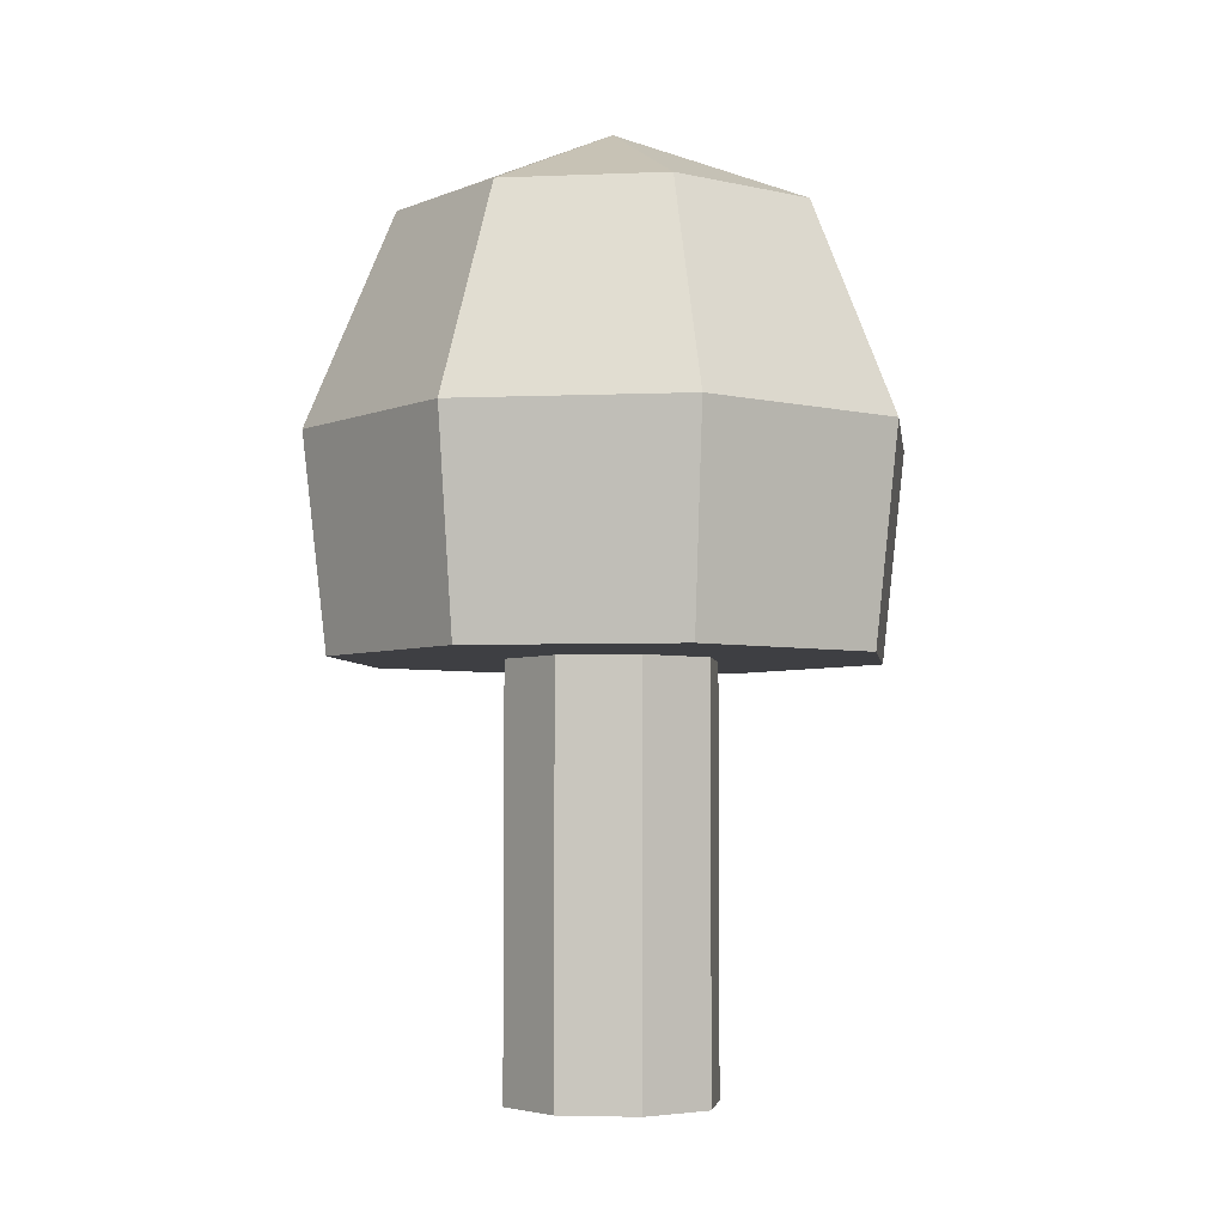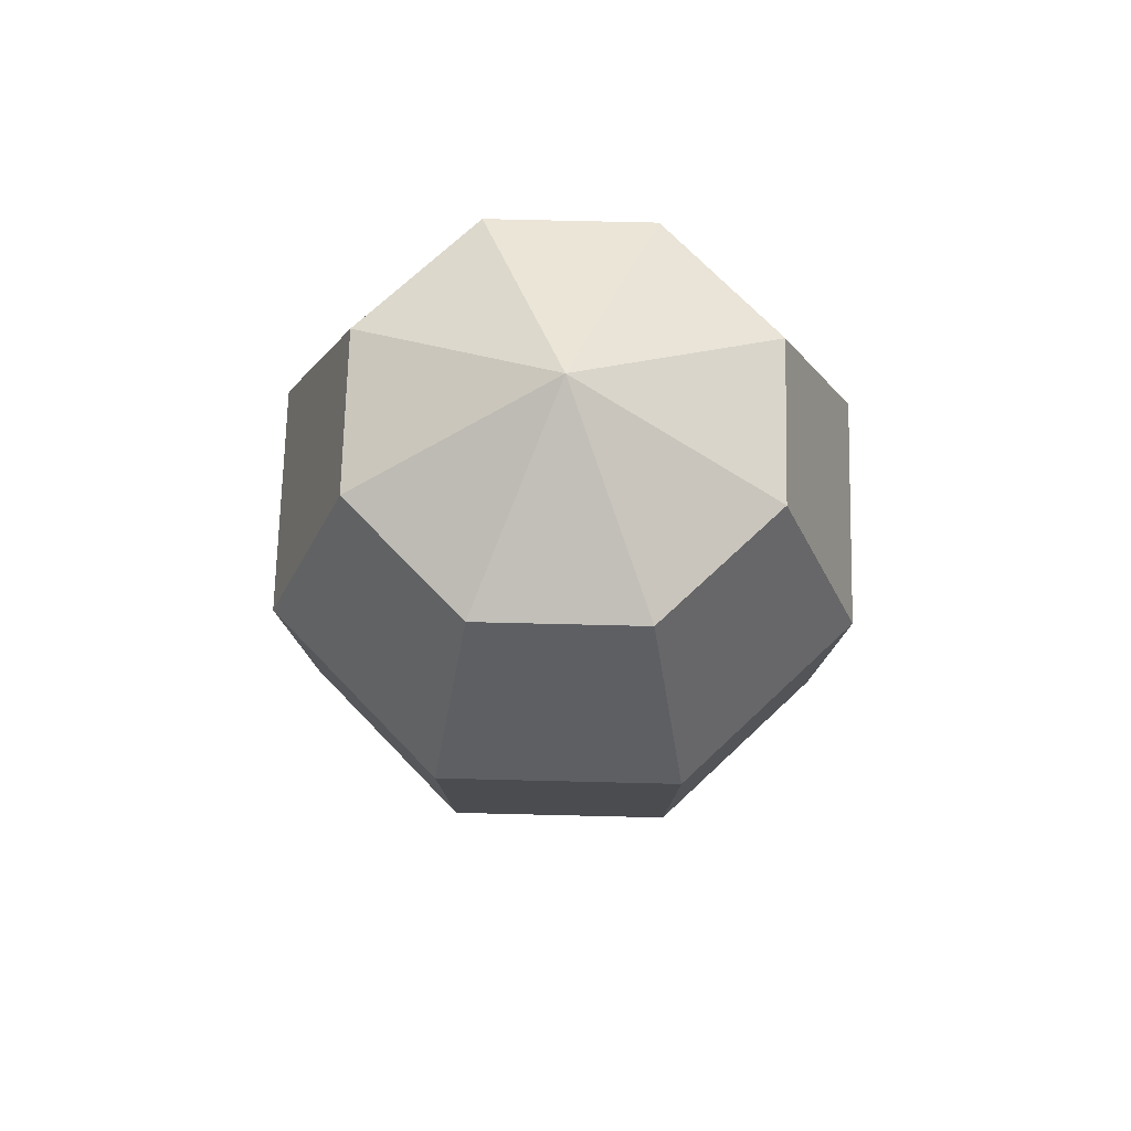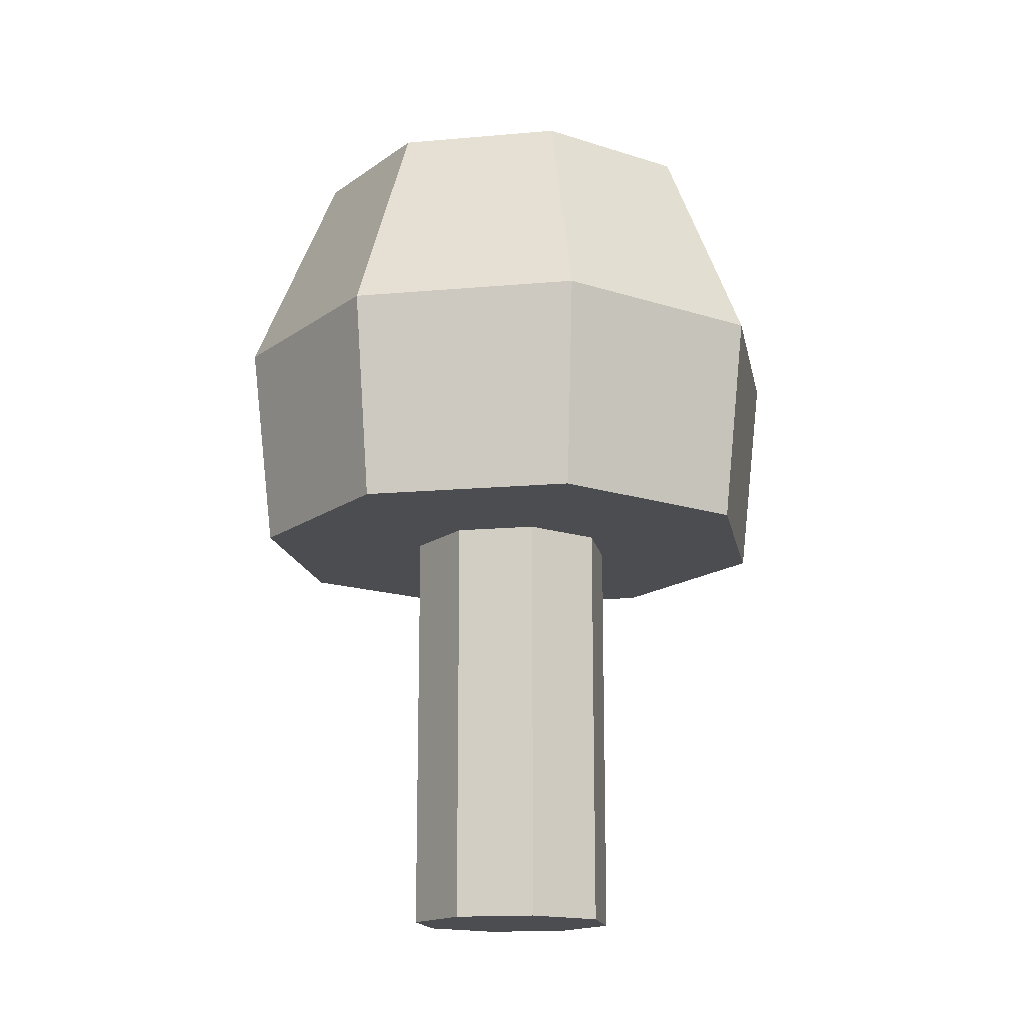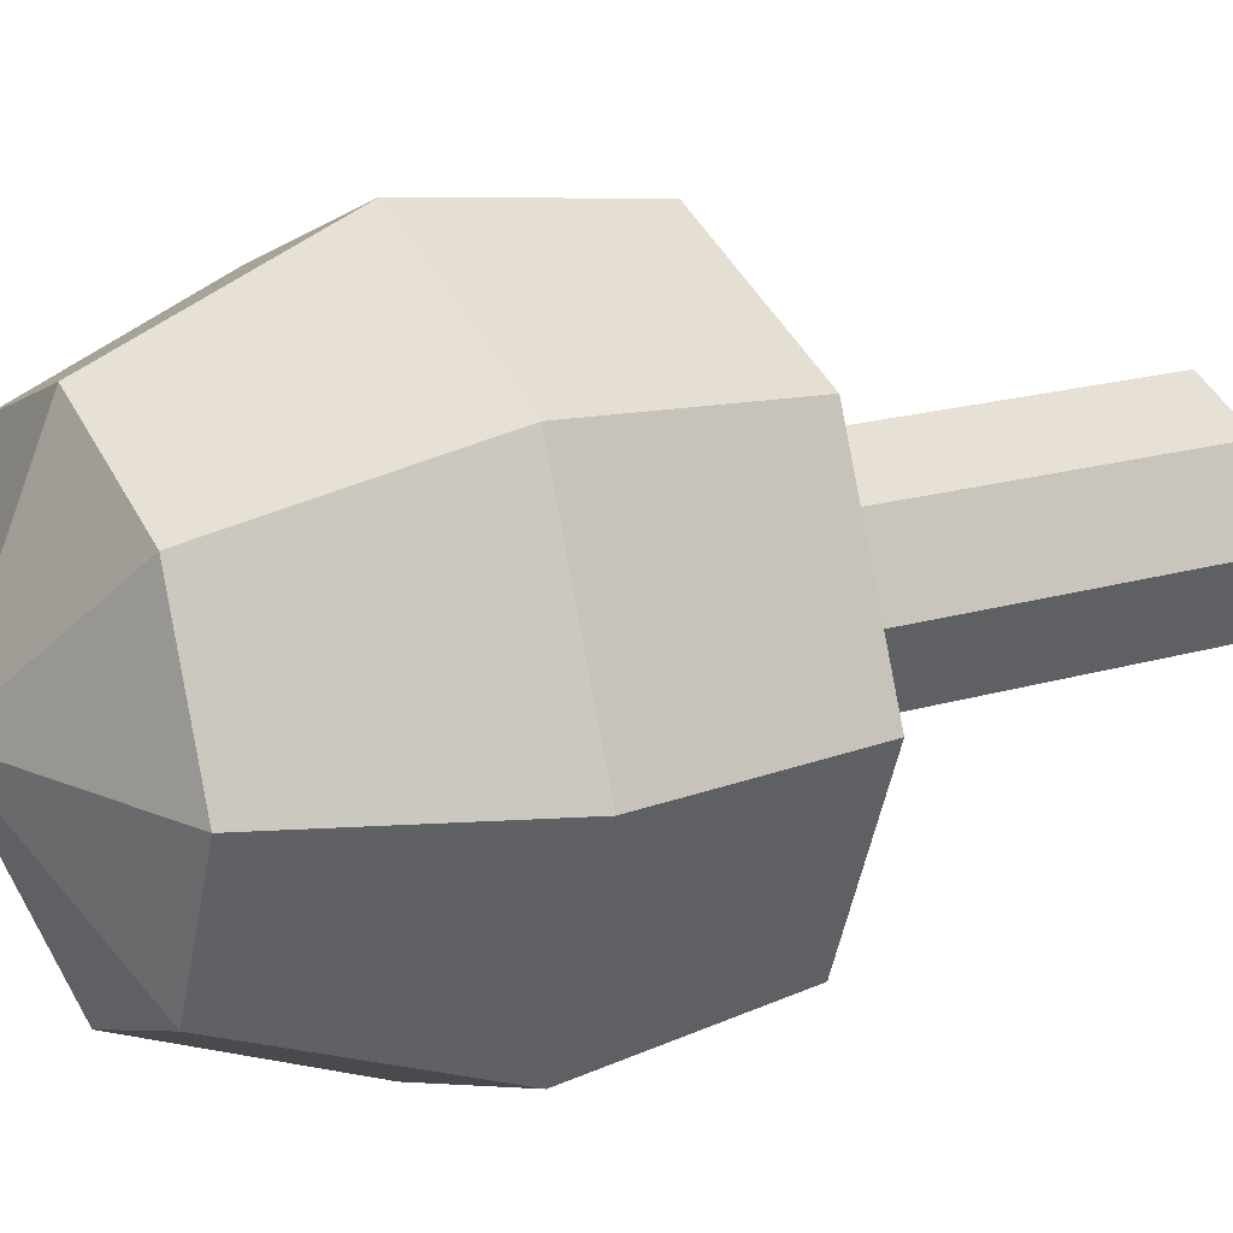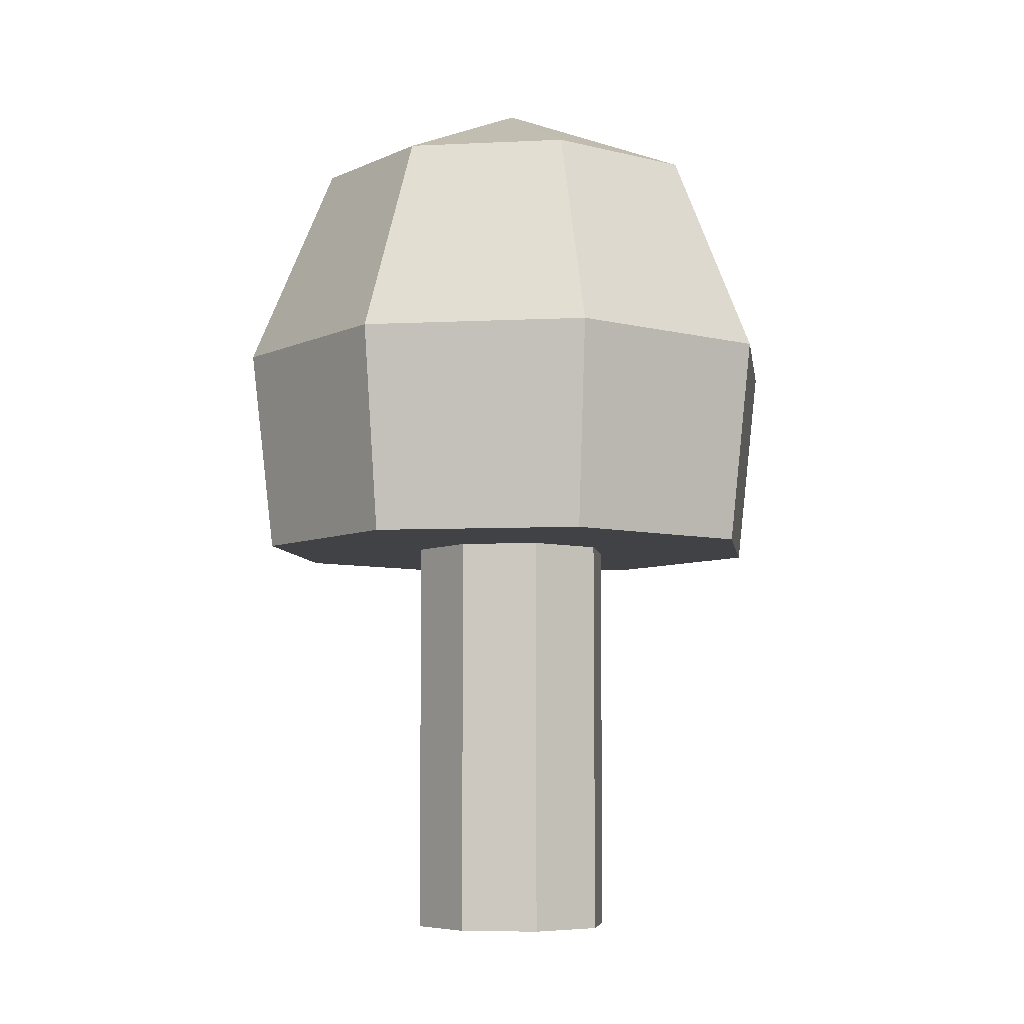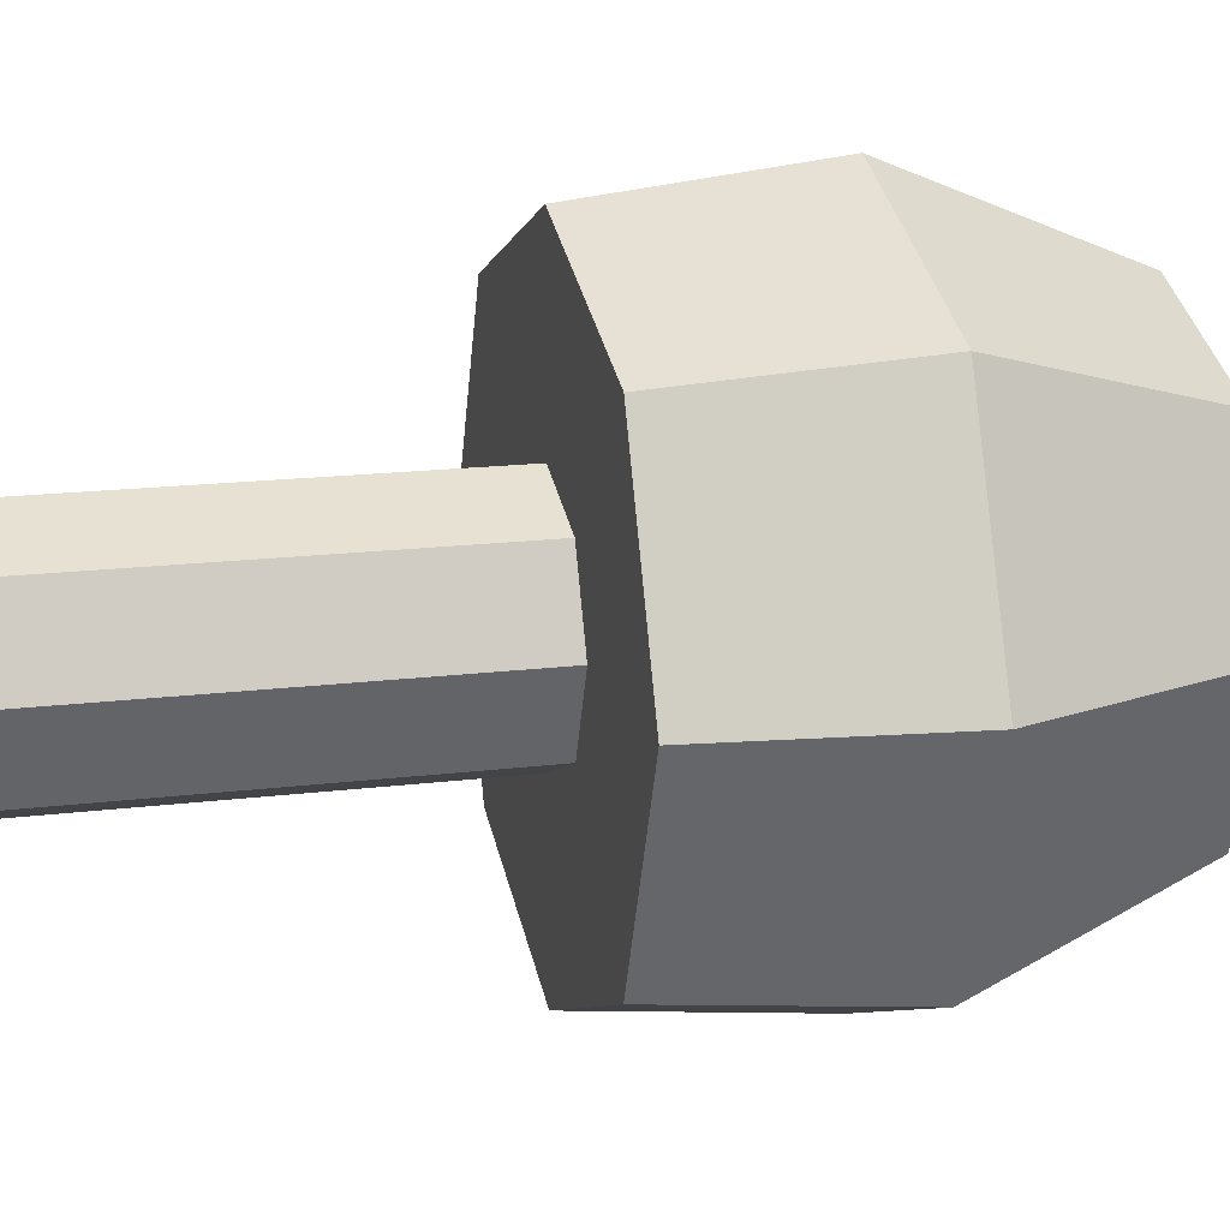
<metadata>
{"format":"obj","ext":"obj","renderer":"f3d","projection":"perspective","resolution":1024,"background":"white","views":[{"elev":-4.3,"azim":30.2,"up":"+Y"},{"elev":69.4,"azim":113.9,"up":"+Y"},{"elev":-15.8,"azim":-146.9,"up":"+Y"},{"elev":19.4,"azim":-118.9,"up":"+Z"},{"elev":-6.6,"azim":30.6,"up":"+Y"},{"elev":16.0,"azim":75.2,"up":"+Z"}]}
</metadata>
<code>
o Sphere
v 0.9192 -0.7071 0
v 1 0 -0
v 0.7071 0.7071 -0
v -0 1 -0
v 0.5 0.7071 0.5
v 0.7071 0 0.7071
v 0.65 -0.7071 0.65
v -0 -0.7071 0.9192
v -0 0 1
v -0 0.7071 0.7071
v -0.5 0.7071 0.5
v -0.7071 0 0.7071
v -0.65 -0.7071 0.65
v -0.9192 -0.7071 -0
v -1 -0 -0
v -0.7071 0.7071 -0
v -0.5 0.7071 -0.5
v -0.7071 -0 -0.7071
v -0.65 -0.7071 -0.65
v 0 -0.7071 -0.9192
v 0 -0 -1
v 0 0.7071 -0.7071
v 0.5 0.7071 -0.5
v 0.7071 -0 -0.7071
v 0.65 -0.7071 -0.65
v 0.3536 -0.7071 0
v 0.25 -0.7071 0.25
v -0 -0.7071 0.3536
v -0.25 -0.7071 0.25
v -0.3536 -0.7071 -0
v -0.25 -0.7071 -0.25
v 0 -0.7071 -0.3536
v 0.25 -0.7071 -0.25
v 0.25 -2.107 0.25
v 0.3536 -2.107 0
v -0 -2.107 0.3536
v -0.25 -2.107 0.25
v -0.3536 -2.107 -0
v -0.25 -2.107 -0.25
v 0 -2.107 -0.3536
v 0.25 -2.107 -0.25
v 0 -2.107 0
f 4 5 3
f 3 5 6 2
f 7 1 2 6
f 6 9 8 7
f 5 10 9 6
f 4 10 5
f 4 11 10
f 10 11 12 9
f 9 12 13 8
f 12 15 14 13
f 11 16 15 12
f 4 16 11
f 4 17 16
f 16 17 18 15
f 15 18 19 14
f 18 21 20 19
f 17 22 21 18
f 4 22 17
f 4 23 22
f 22 23 24 21
f 21 24 25 20
f 1 25 24 2
f 23 3 2 24
f 4 3 23
f 1 7 27 26
f 7 8 28 27
f 8 13 29 28
f 13 14 30 29
f 14 19 31 30
f 19 20 32 31
f 20 25 33 32
f 25 1 26 33
f 26 27 34 35
f 27 28 36 34
f 28 29 37 36
f 29 30 38 37
f 30 31 39 38
f 31 32 40 39
f 32 33 41 40
f 33 26 35 41
f 35 34 42
f 34 36 42
f 36 37 42
f 37 38 42
f 38 39 42
f 39 40 42
f 40 41 42
f 41 35 42

</code>
